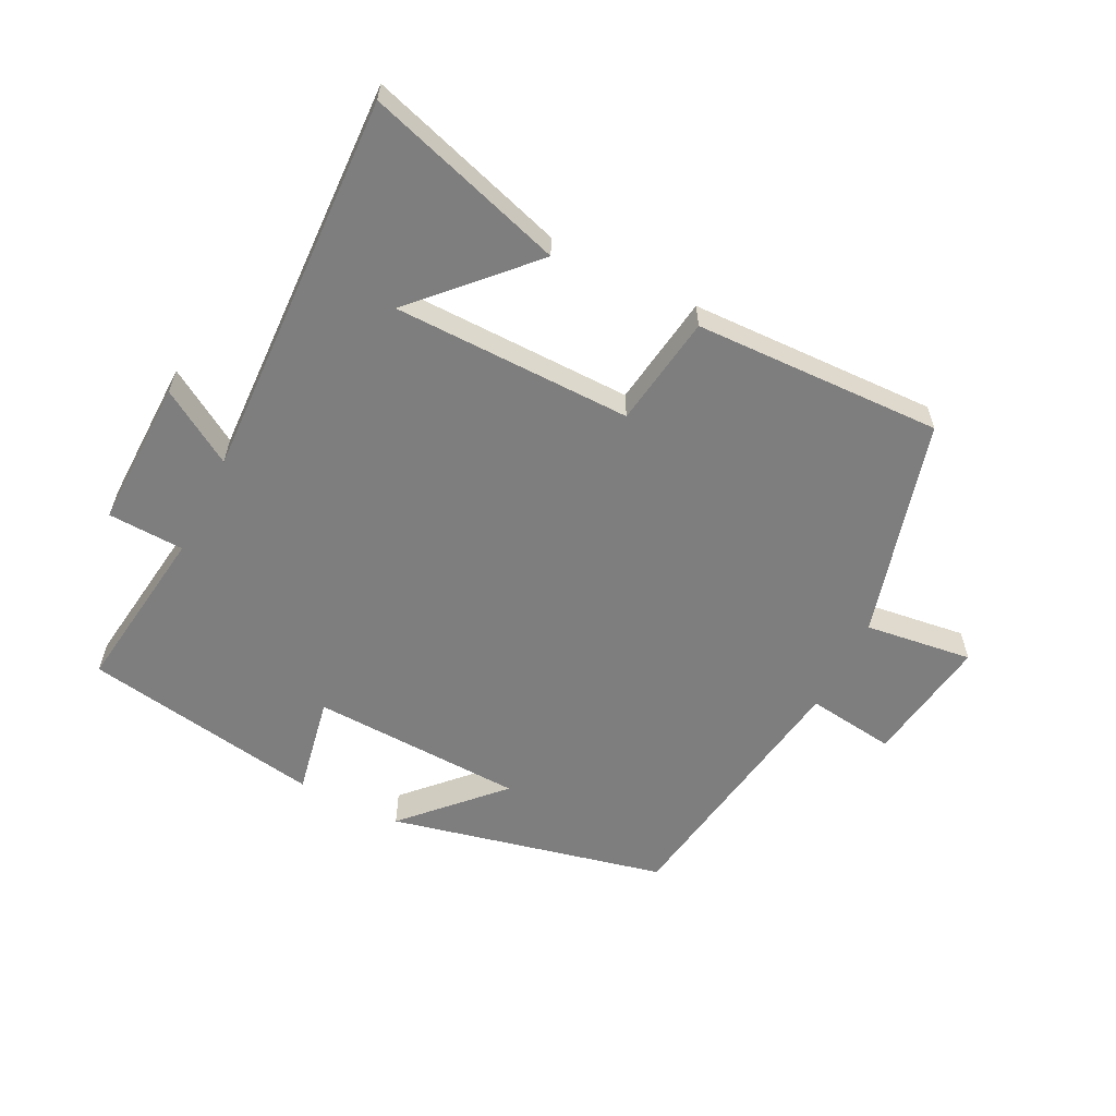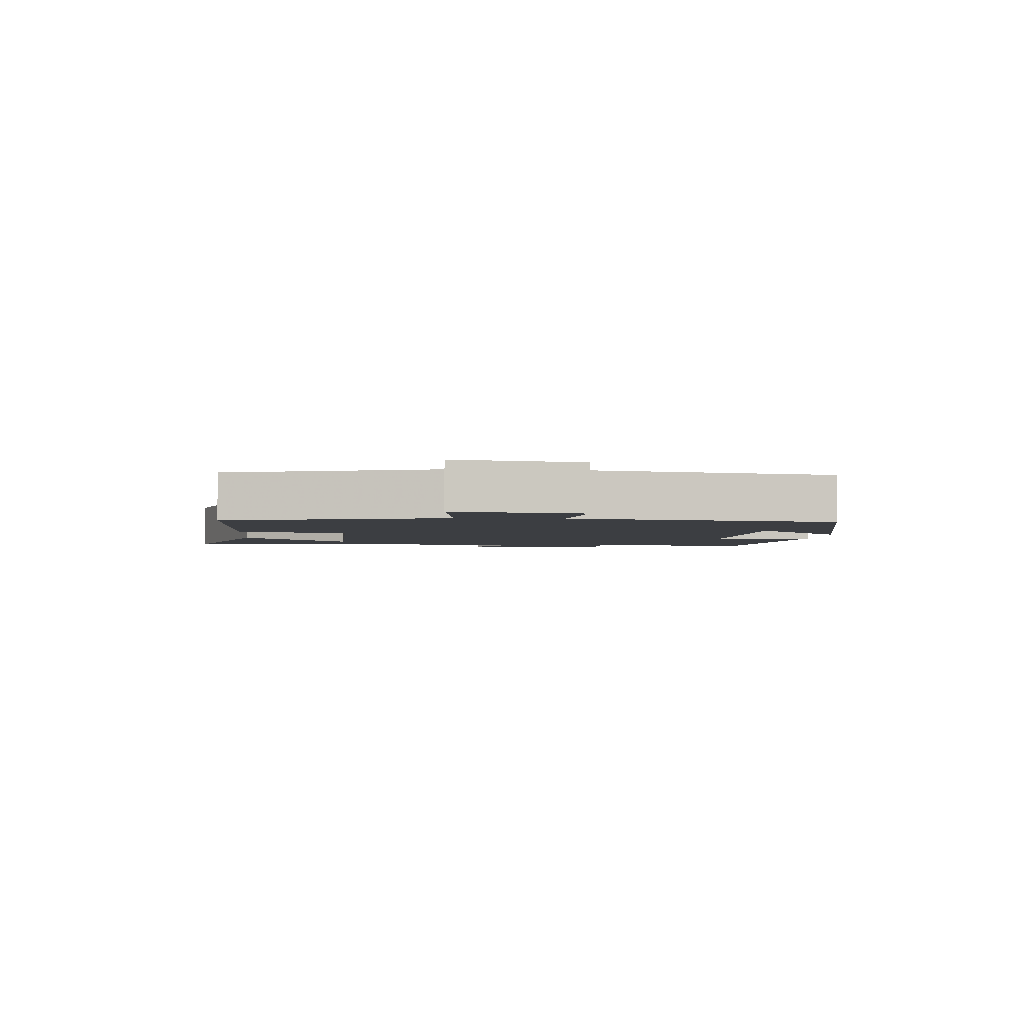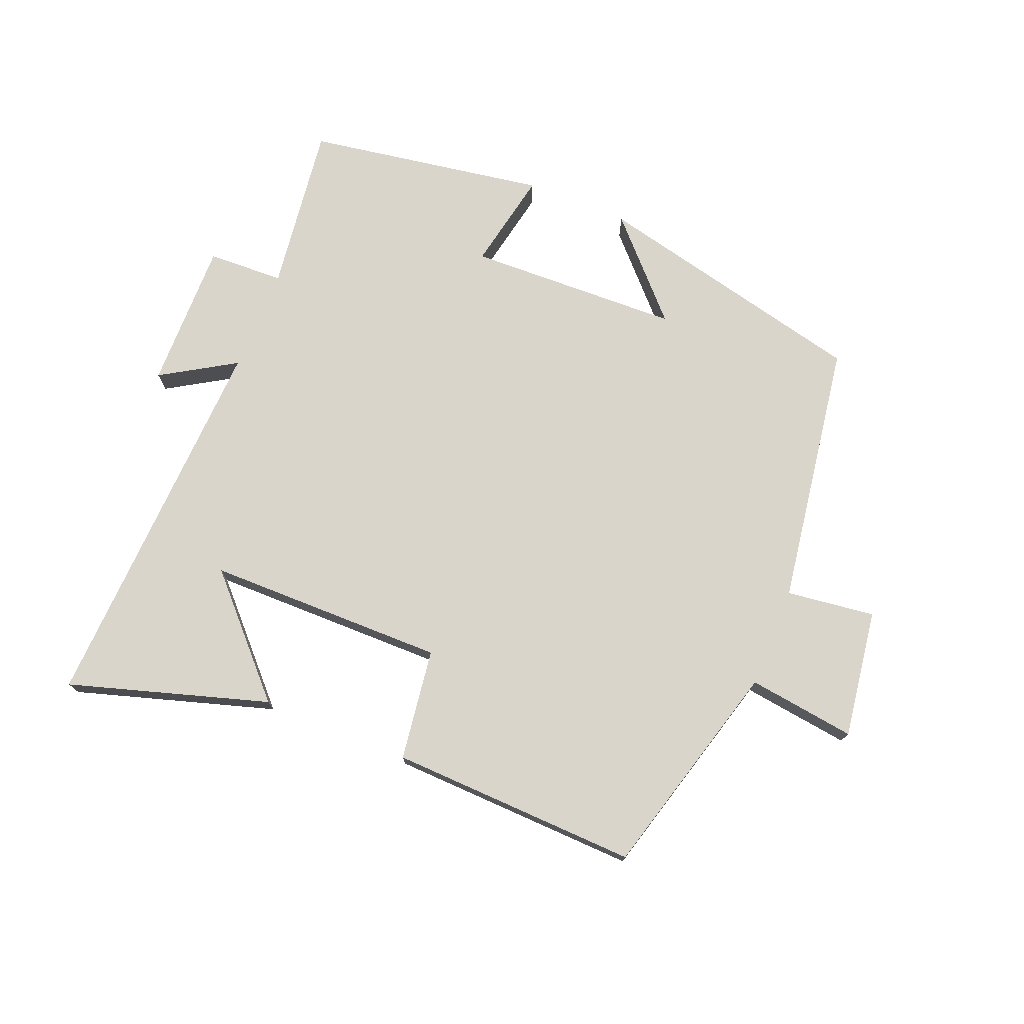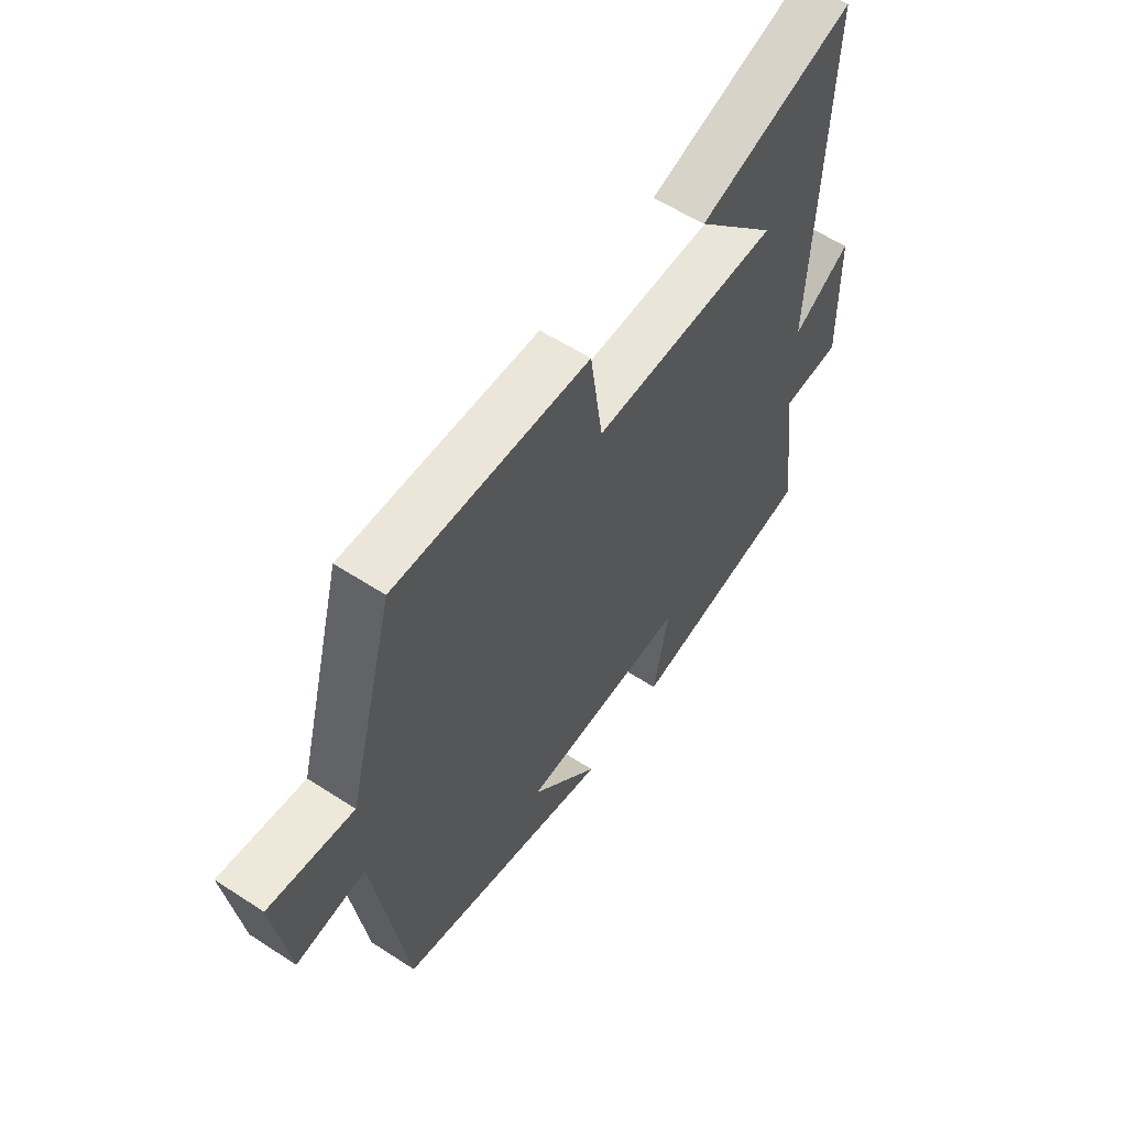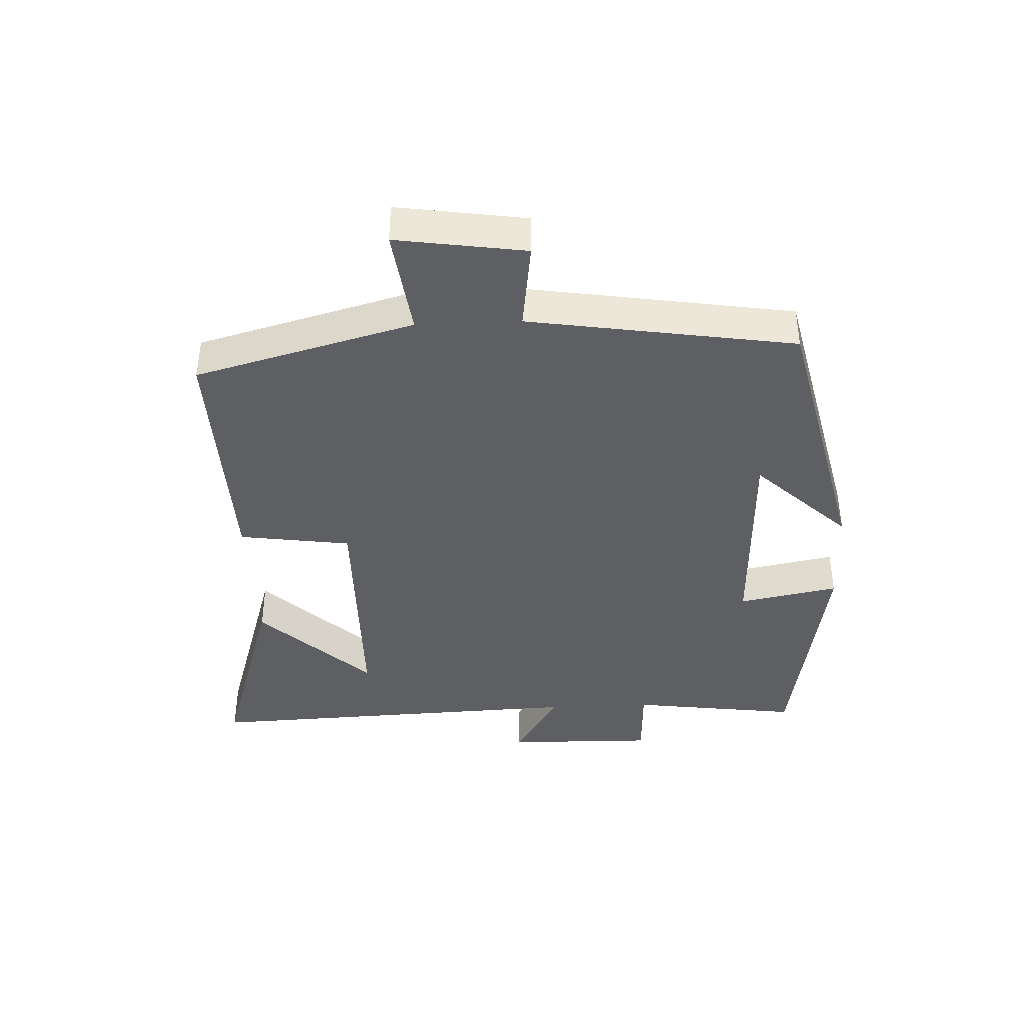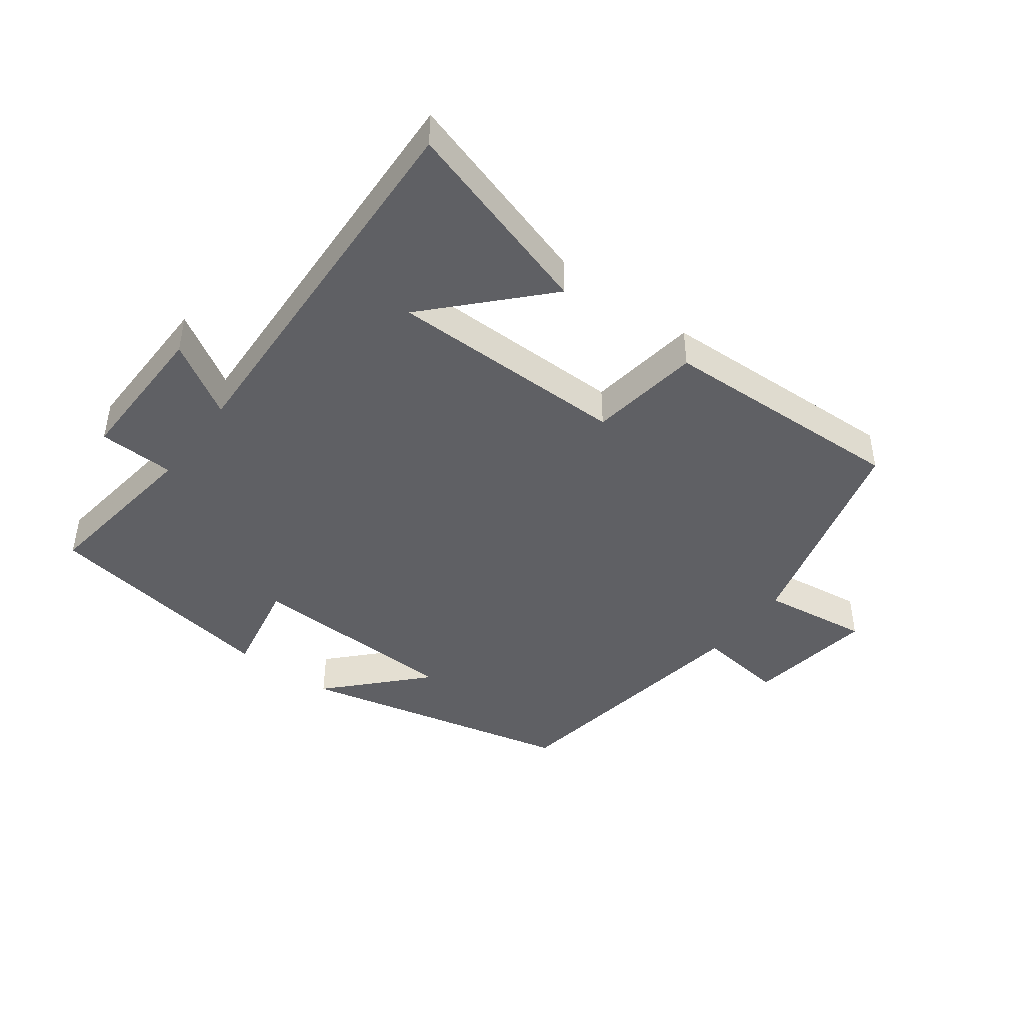
<metadata>
{"format":"obj","ext":"obj","renderer":"f3d","projection":"perspective","resolution":1024,"background":"white","views":[{"elev":-59.4,"azim":-26.8,"up":"+Y"},{"elev":-3.1,"azim":85.1,"up":"+Y"},{"elev":74.7,"azim":22.3,"up":"+Y"},{"elev":57.3,"azim":124.1,"up":"+Z"},{"elev":-40.3,"azim":92.5,"up":"+Y"},{"elev":-43.9,"azim":-36.6,"up":"+Y"}]}
</metadata>
<code>
v -0.525 0.07 0.596
v -0.215 0.07 0.5
v -0.376 0.07 0.33
v -0.004 0.07 0.326
v 0.021 0.07 0.5
v 0.408 0.07 0.512
v 0.5 0.07 0.172
v 0.668 0.07 0.194
v 0.638 0.07 -0.006
v 0.5 0.07 0.012
v 0.435 0.07 -0.401
v 0.004 0.07 -0.5
v 0.14 0.07 -0.357
v -0.192 0.07 -0.345
v -0.162 0.07 -0.5
v -0.535 0.07 -0.438
v -0.5 0.07 -0.175
v -0.619 0.07 -0.17
v -0.615 0.07 0.062
v -0.5 0.07 -0.009
v -0.525 0 0.596
v -0.215 0 0.5
v -0.376 0 0.33
v -0.004 0 0.326
v 0.021 0 0.5
v 0.408 0 0.512
v 0.5 0 0.172
v 0.668 0 0.194
v 0.638 0 -0.006
v 0.5 0 0.012
v 0.435 0 -0.401
v 0.004 0 -0.5
v 0.14 0 -0.357
v -0.192 0 -0.345
v -0.162 0 -0.5
v -0.535 0 -0.438
v -0.5 0 -0.175
v -0.619 0 -0.17
v -0.615 0 0.062
v -0.5 0 -0.009
f 17 18 19 20
f 14 15 16 17
f 13 14 17 20
f 10 11 12 13
f 10 13 20
f 7 8 9 10
f 4 5 6 7
f 3 4 7 10
f 1 2 3
f 20 1 3
f 3 10 20
f 40 39 38 37
f 37 36 35 34
f 40 37 34 33
f 33 32 31 30
f 40 33 30
f 30 29 28 27
f 27 26 25 24
f 30 27 24 23
f 23 22 21
f 23 21 40
f 40 30 23
f 1 21 22 2
f 2 22 23 3
f 3 23 24 4
f 4 24 25 5
f 5 25 26 6
f 6 26 27 7
f 7 27 28 8
f 8 28 29 9
f 9 29 30 10
f 10 30 31 11
f 11 31 32 12
f 12 32 33 13
f 13 33 34 14
f 14 34 35 15
f 15 35 36 16
f 16 36 37 17
f 17 37 38 18
f 18 38 39 19
f 19 39 40 20
f 20 40 21 1

</code>
